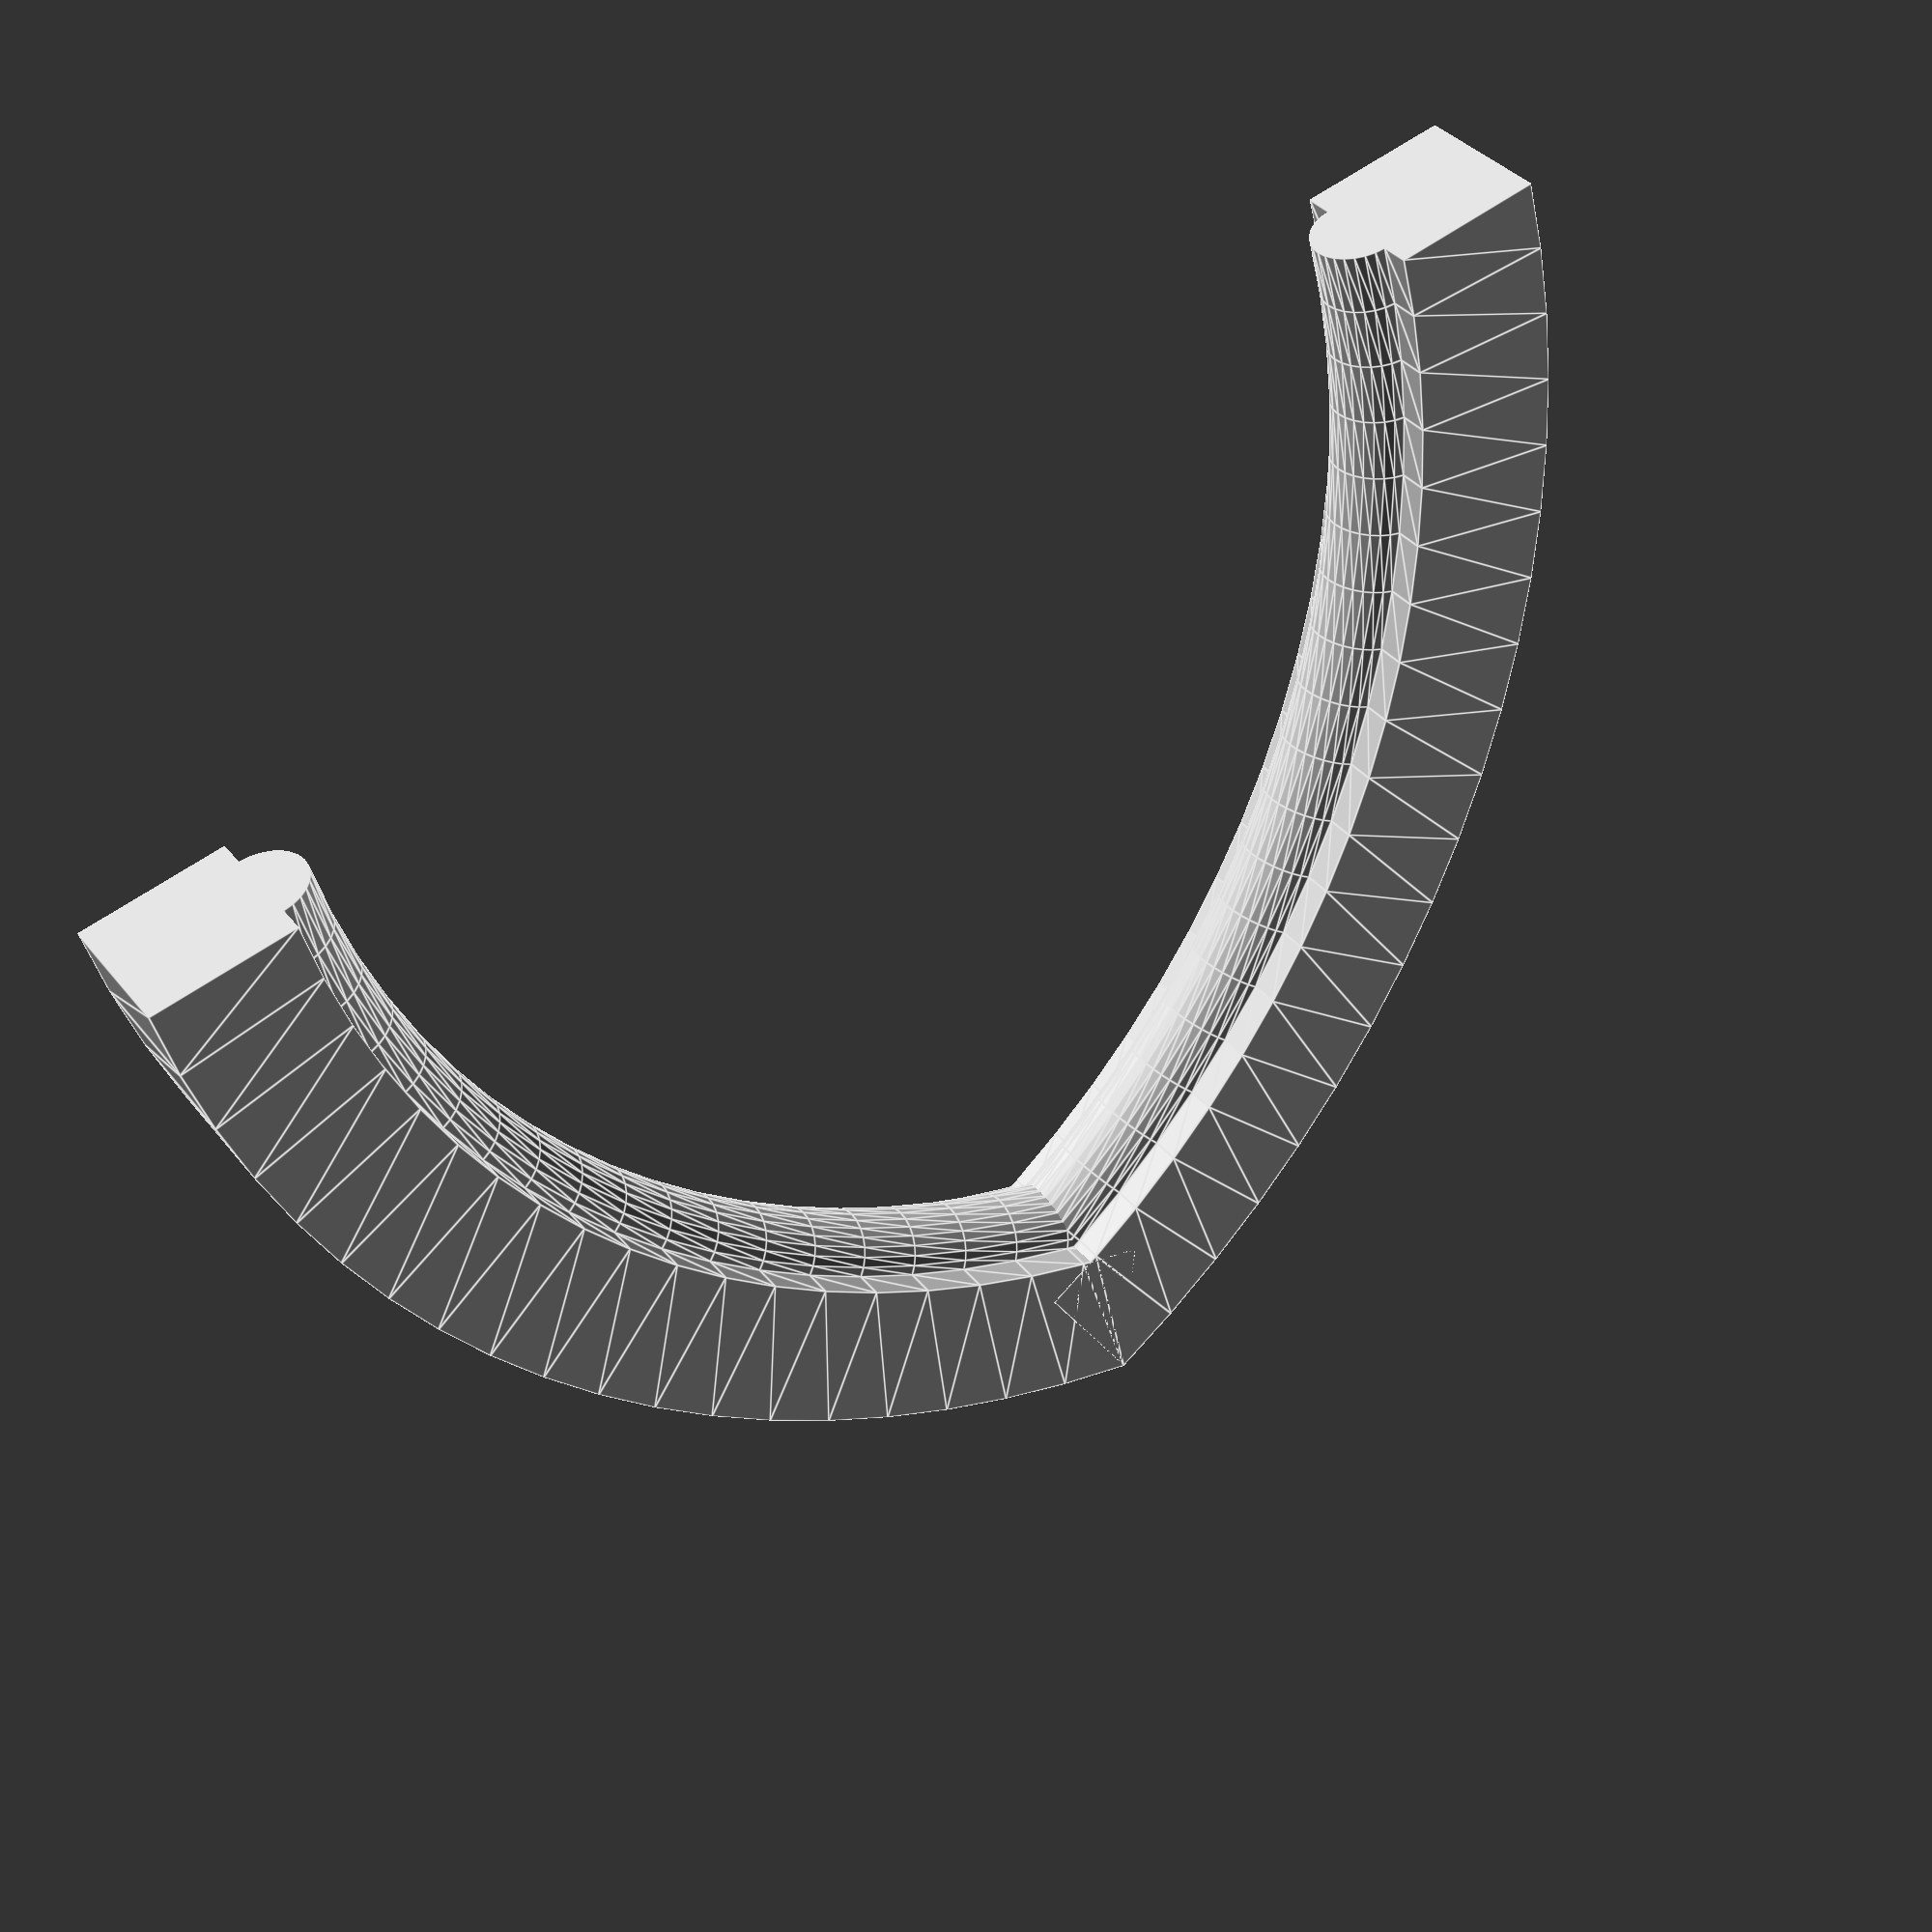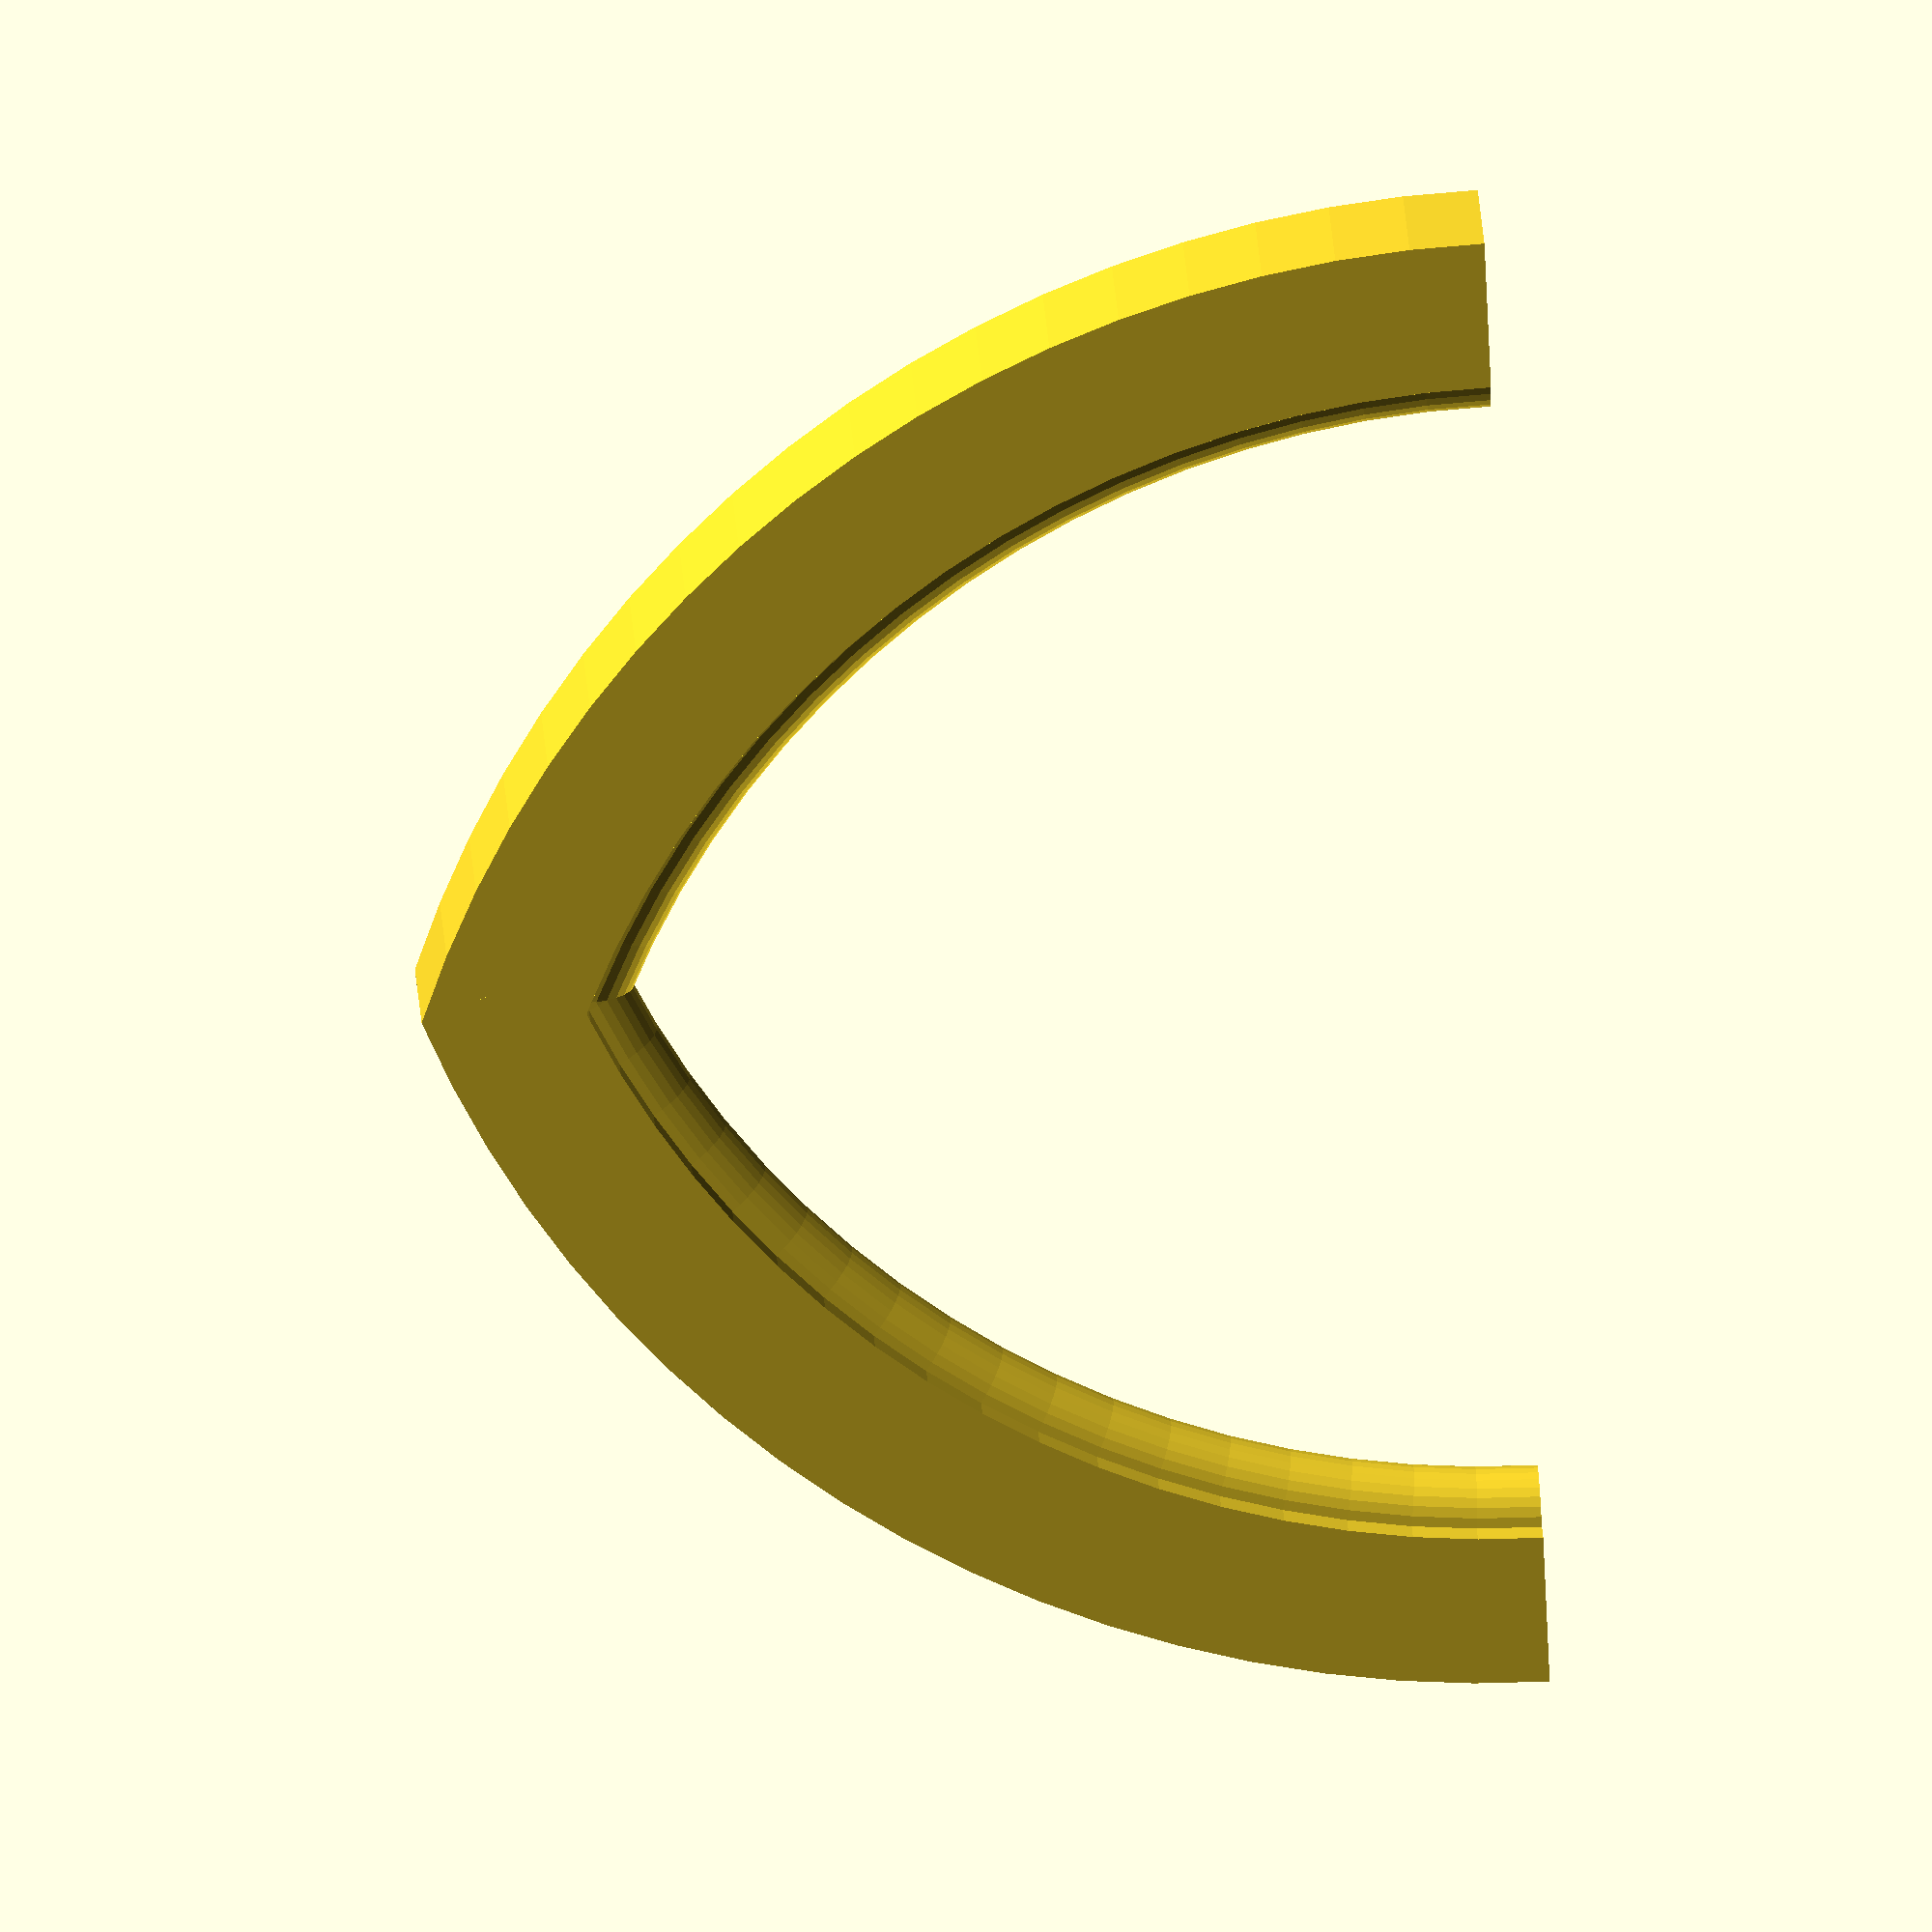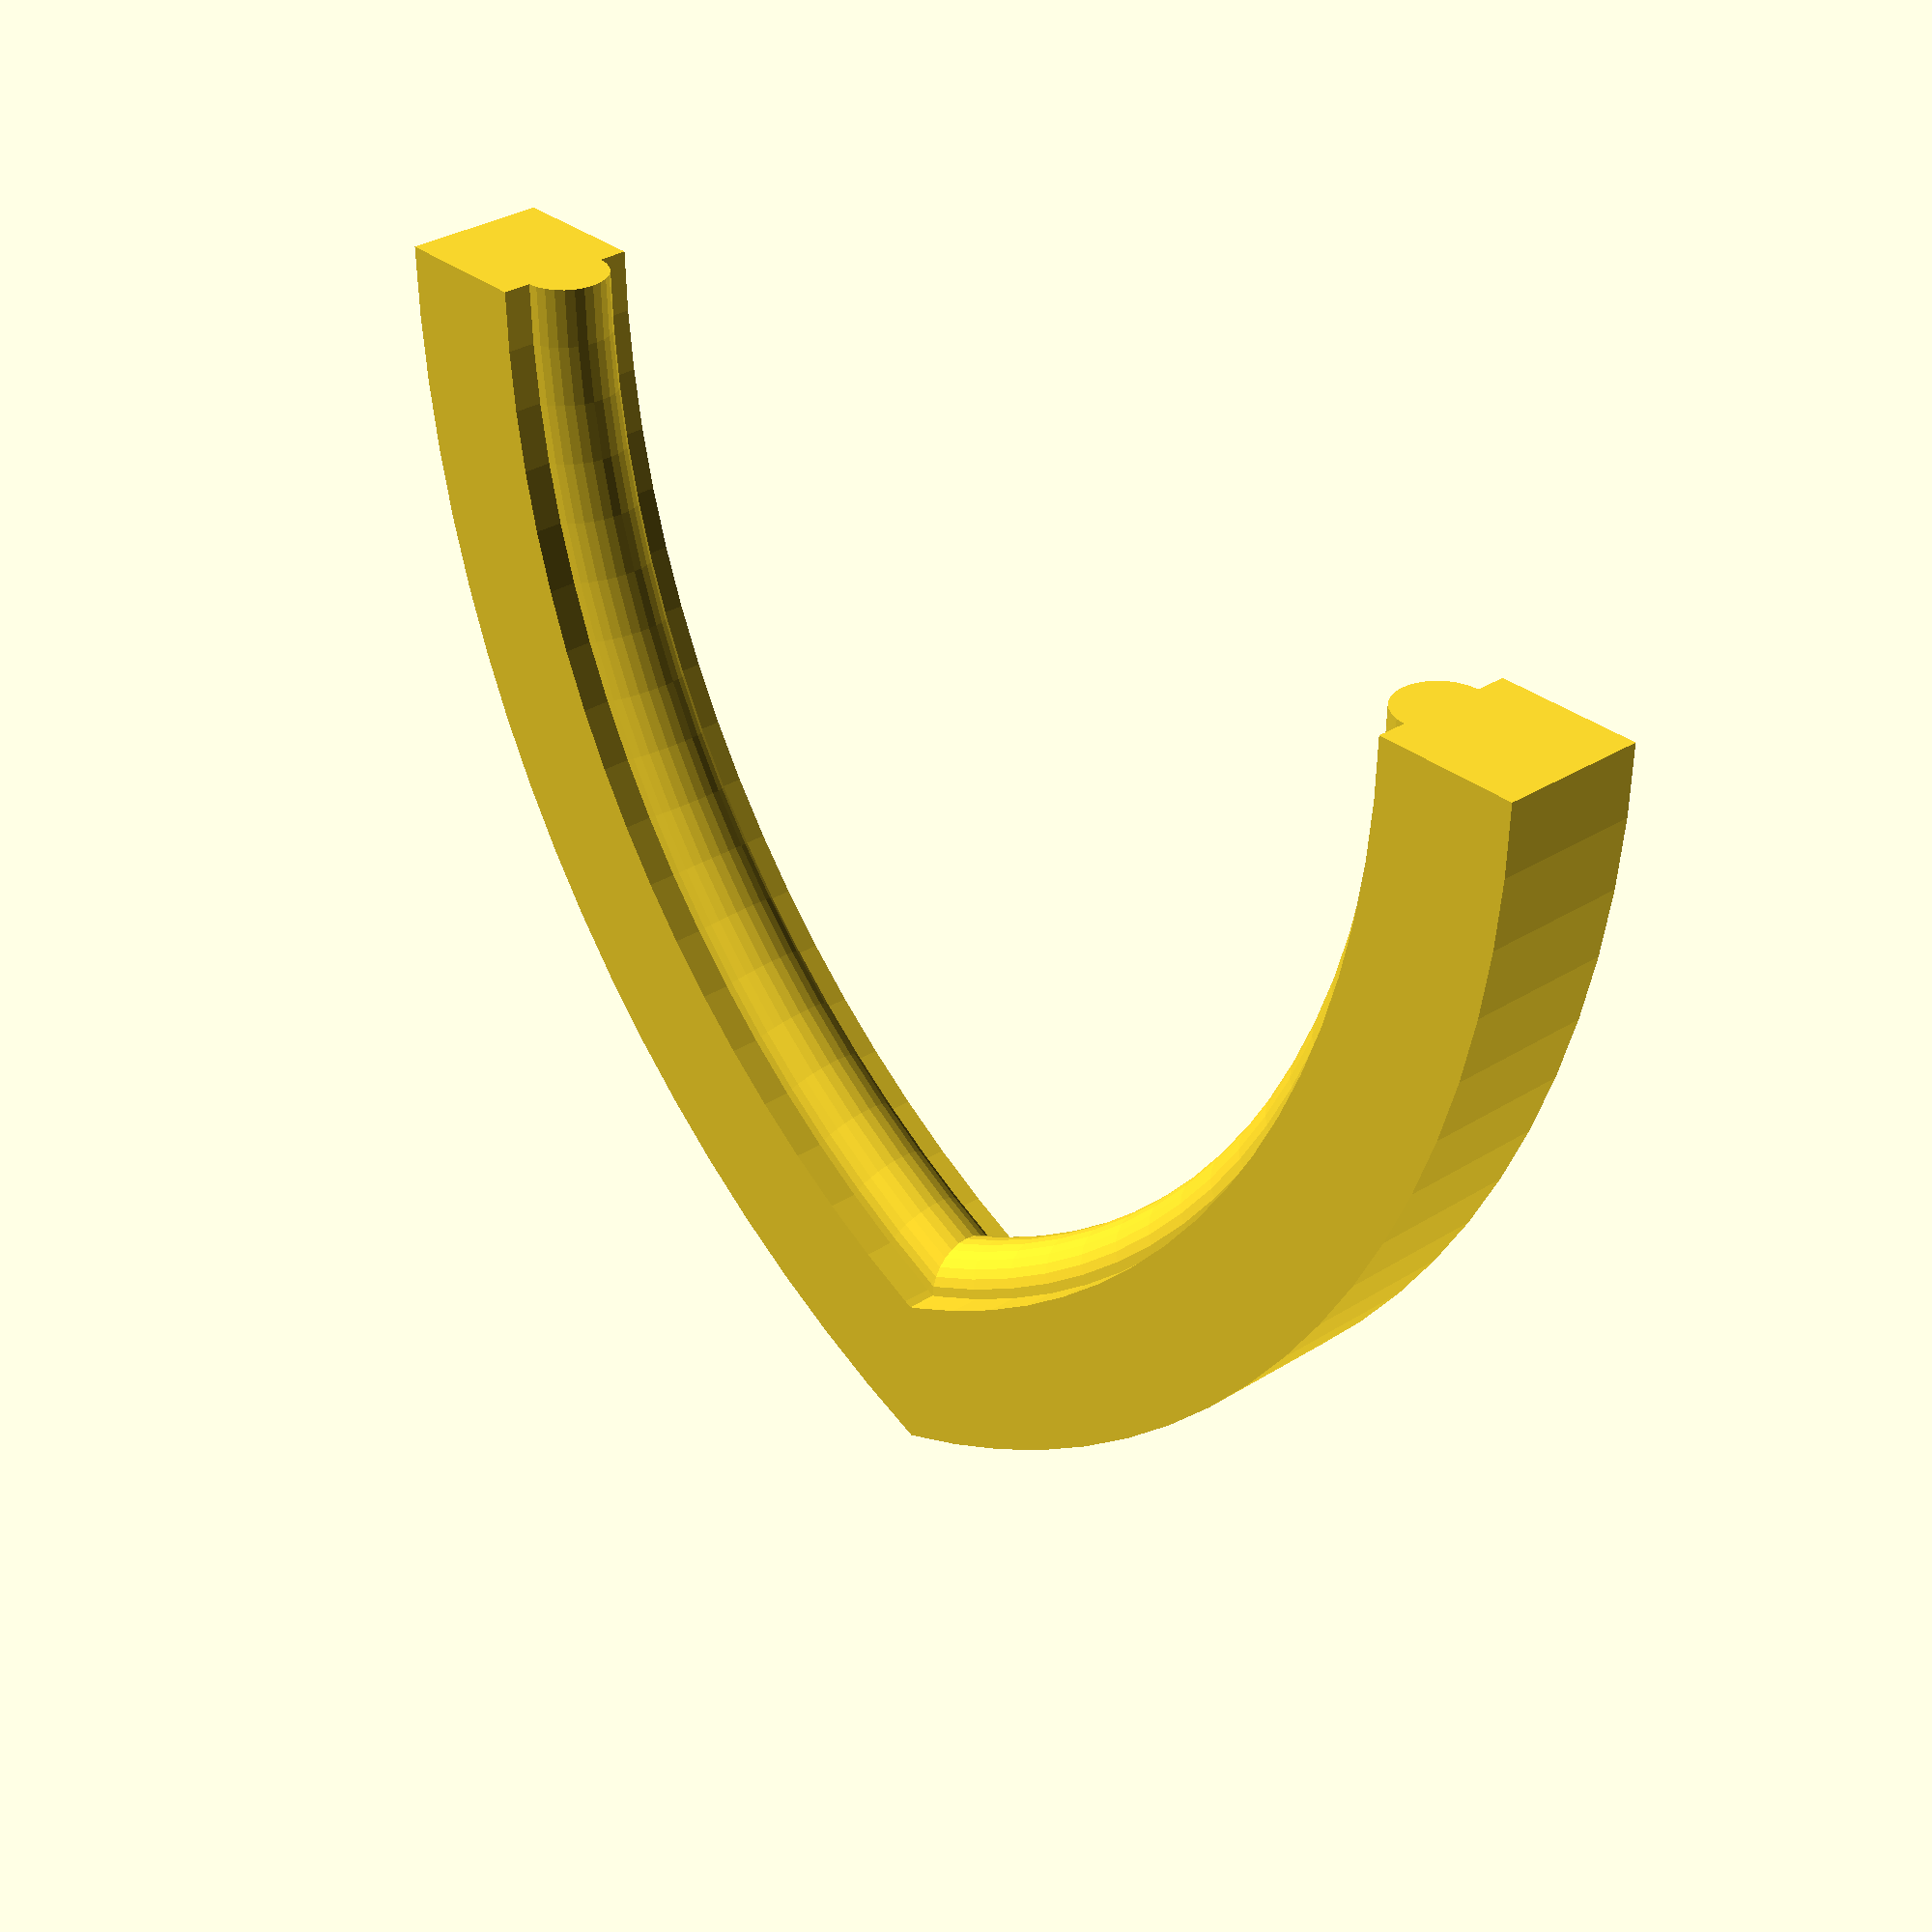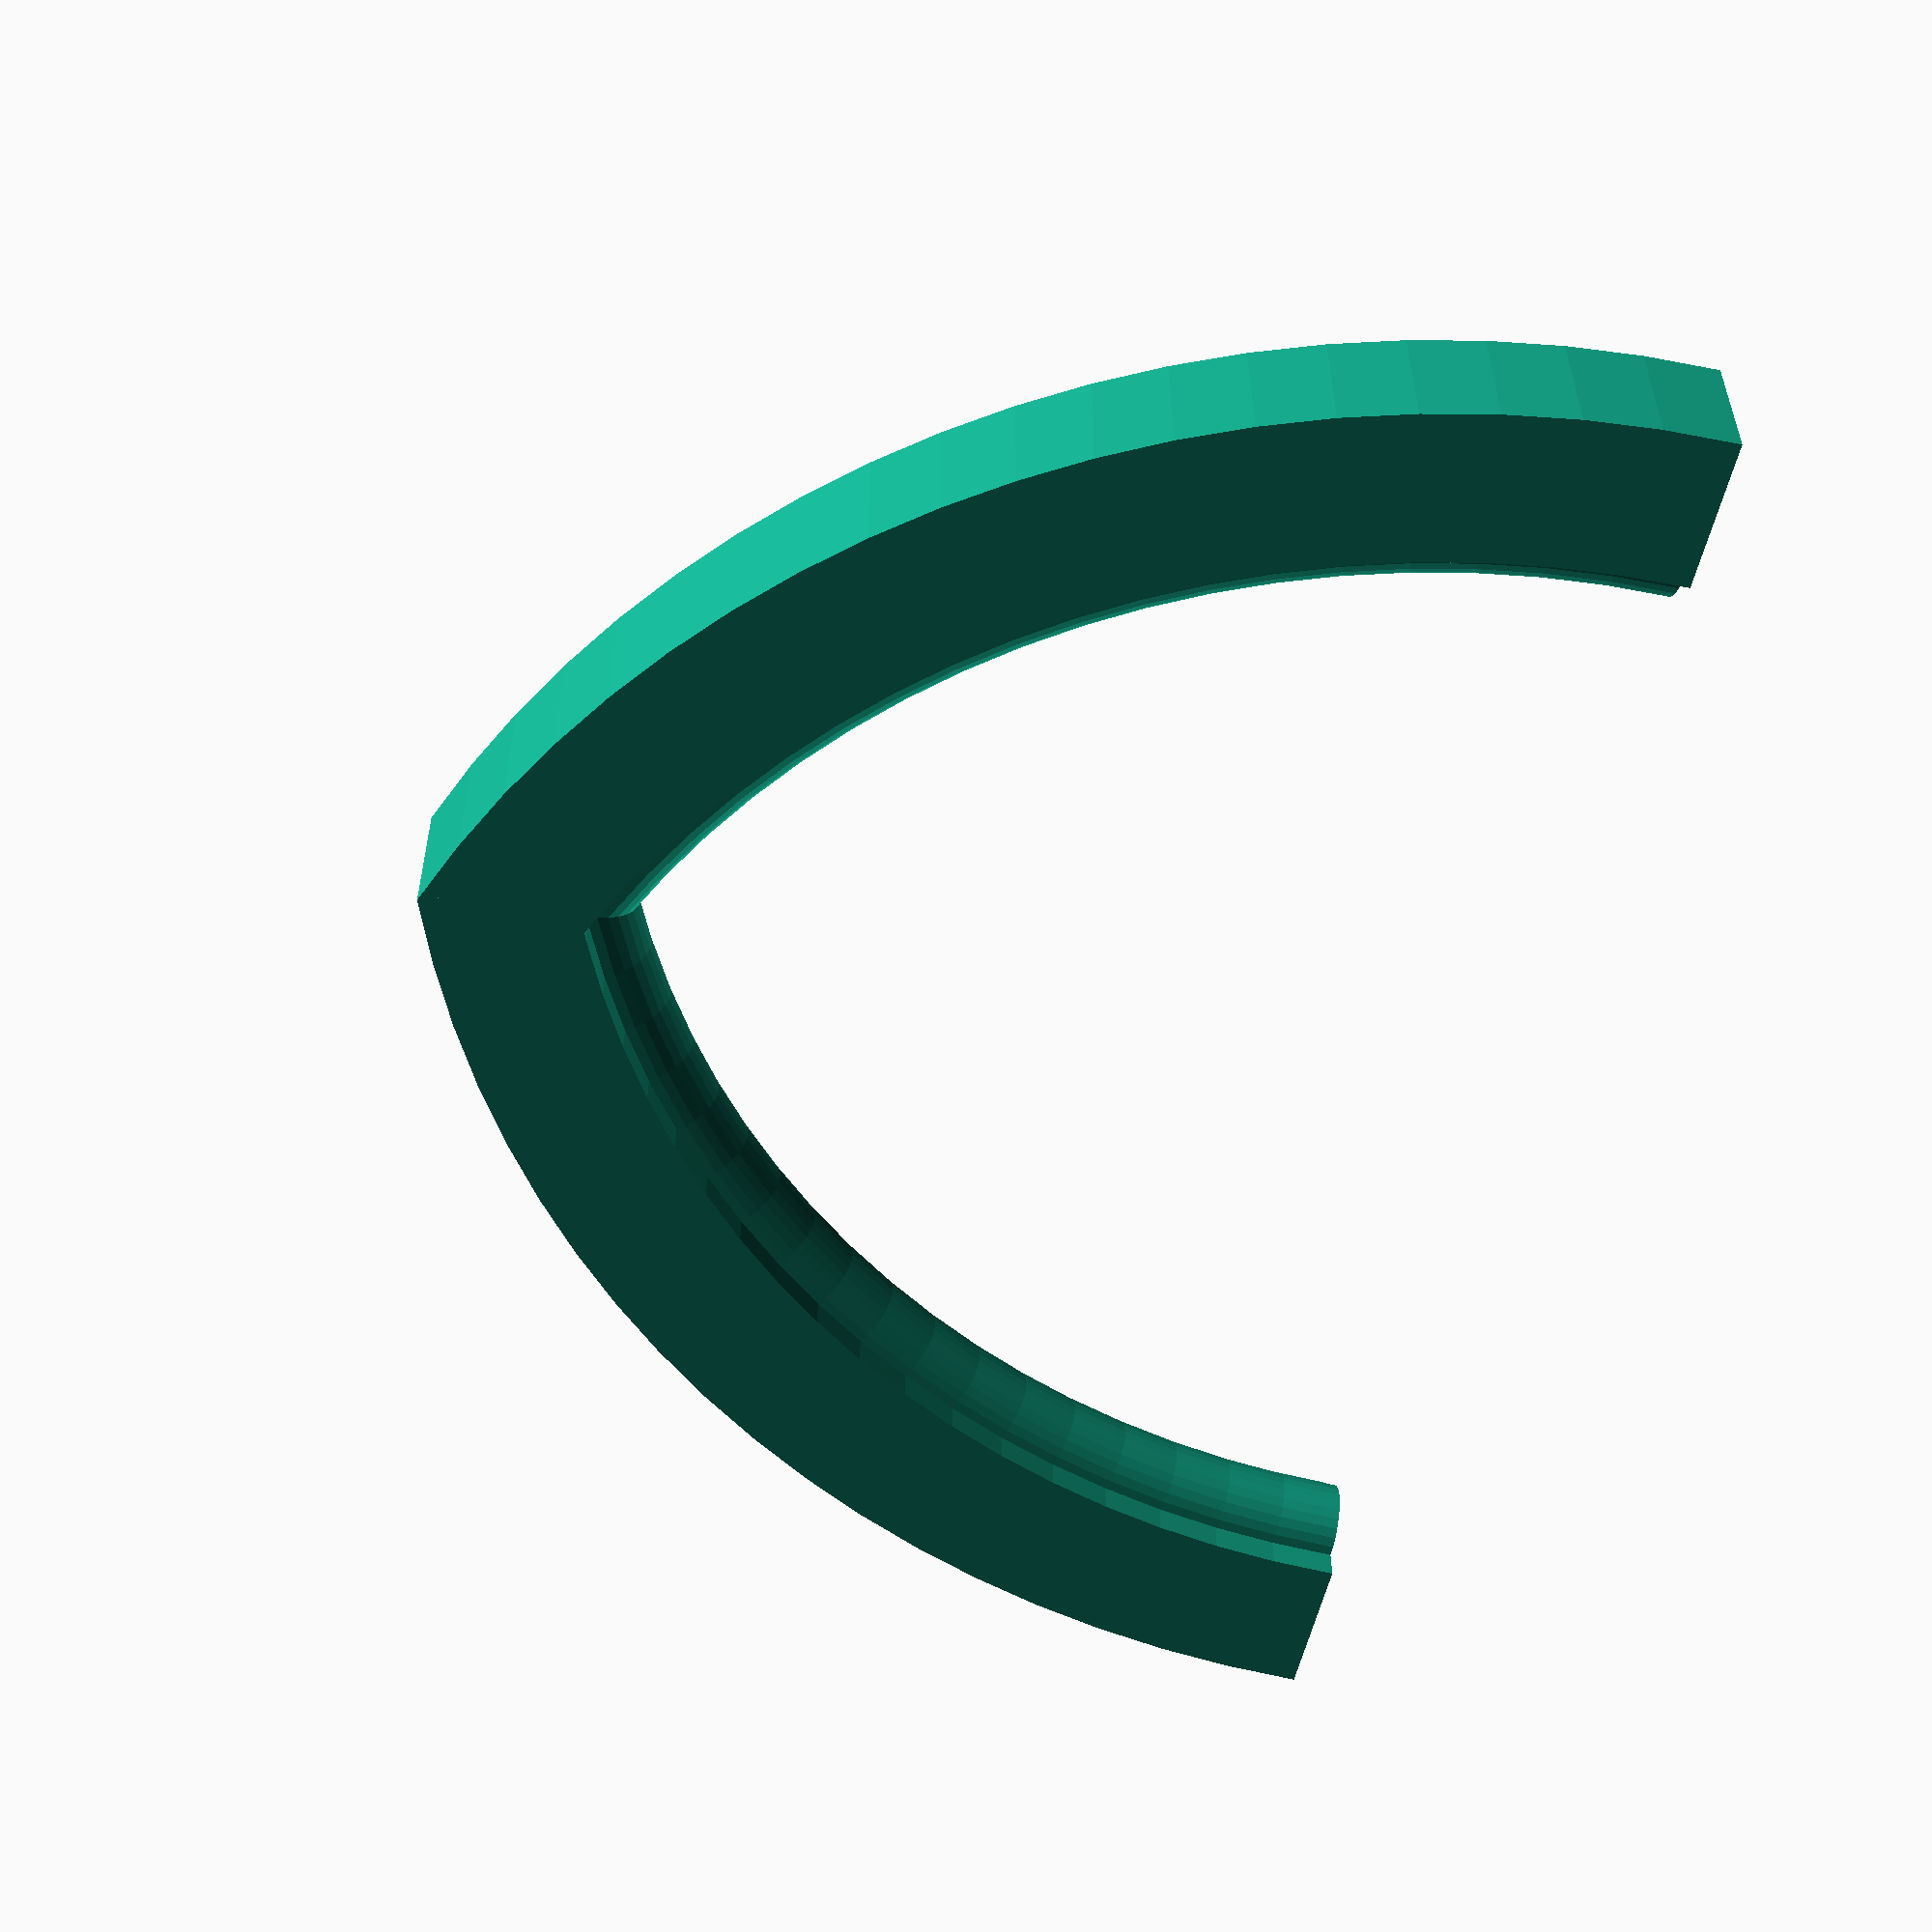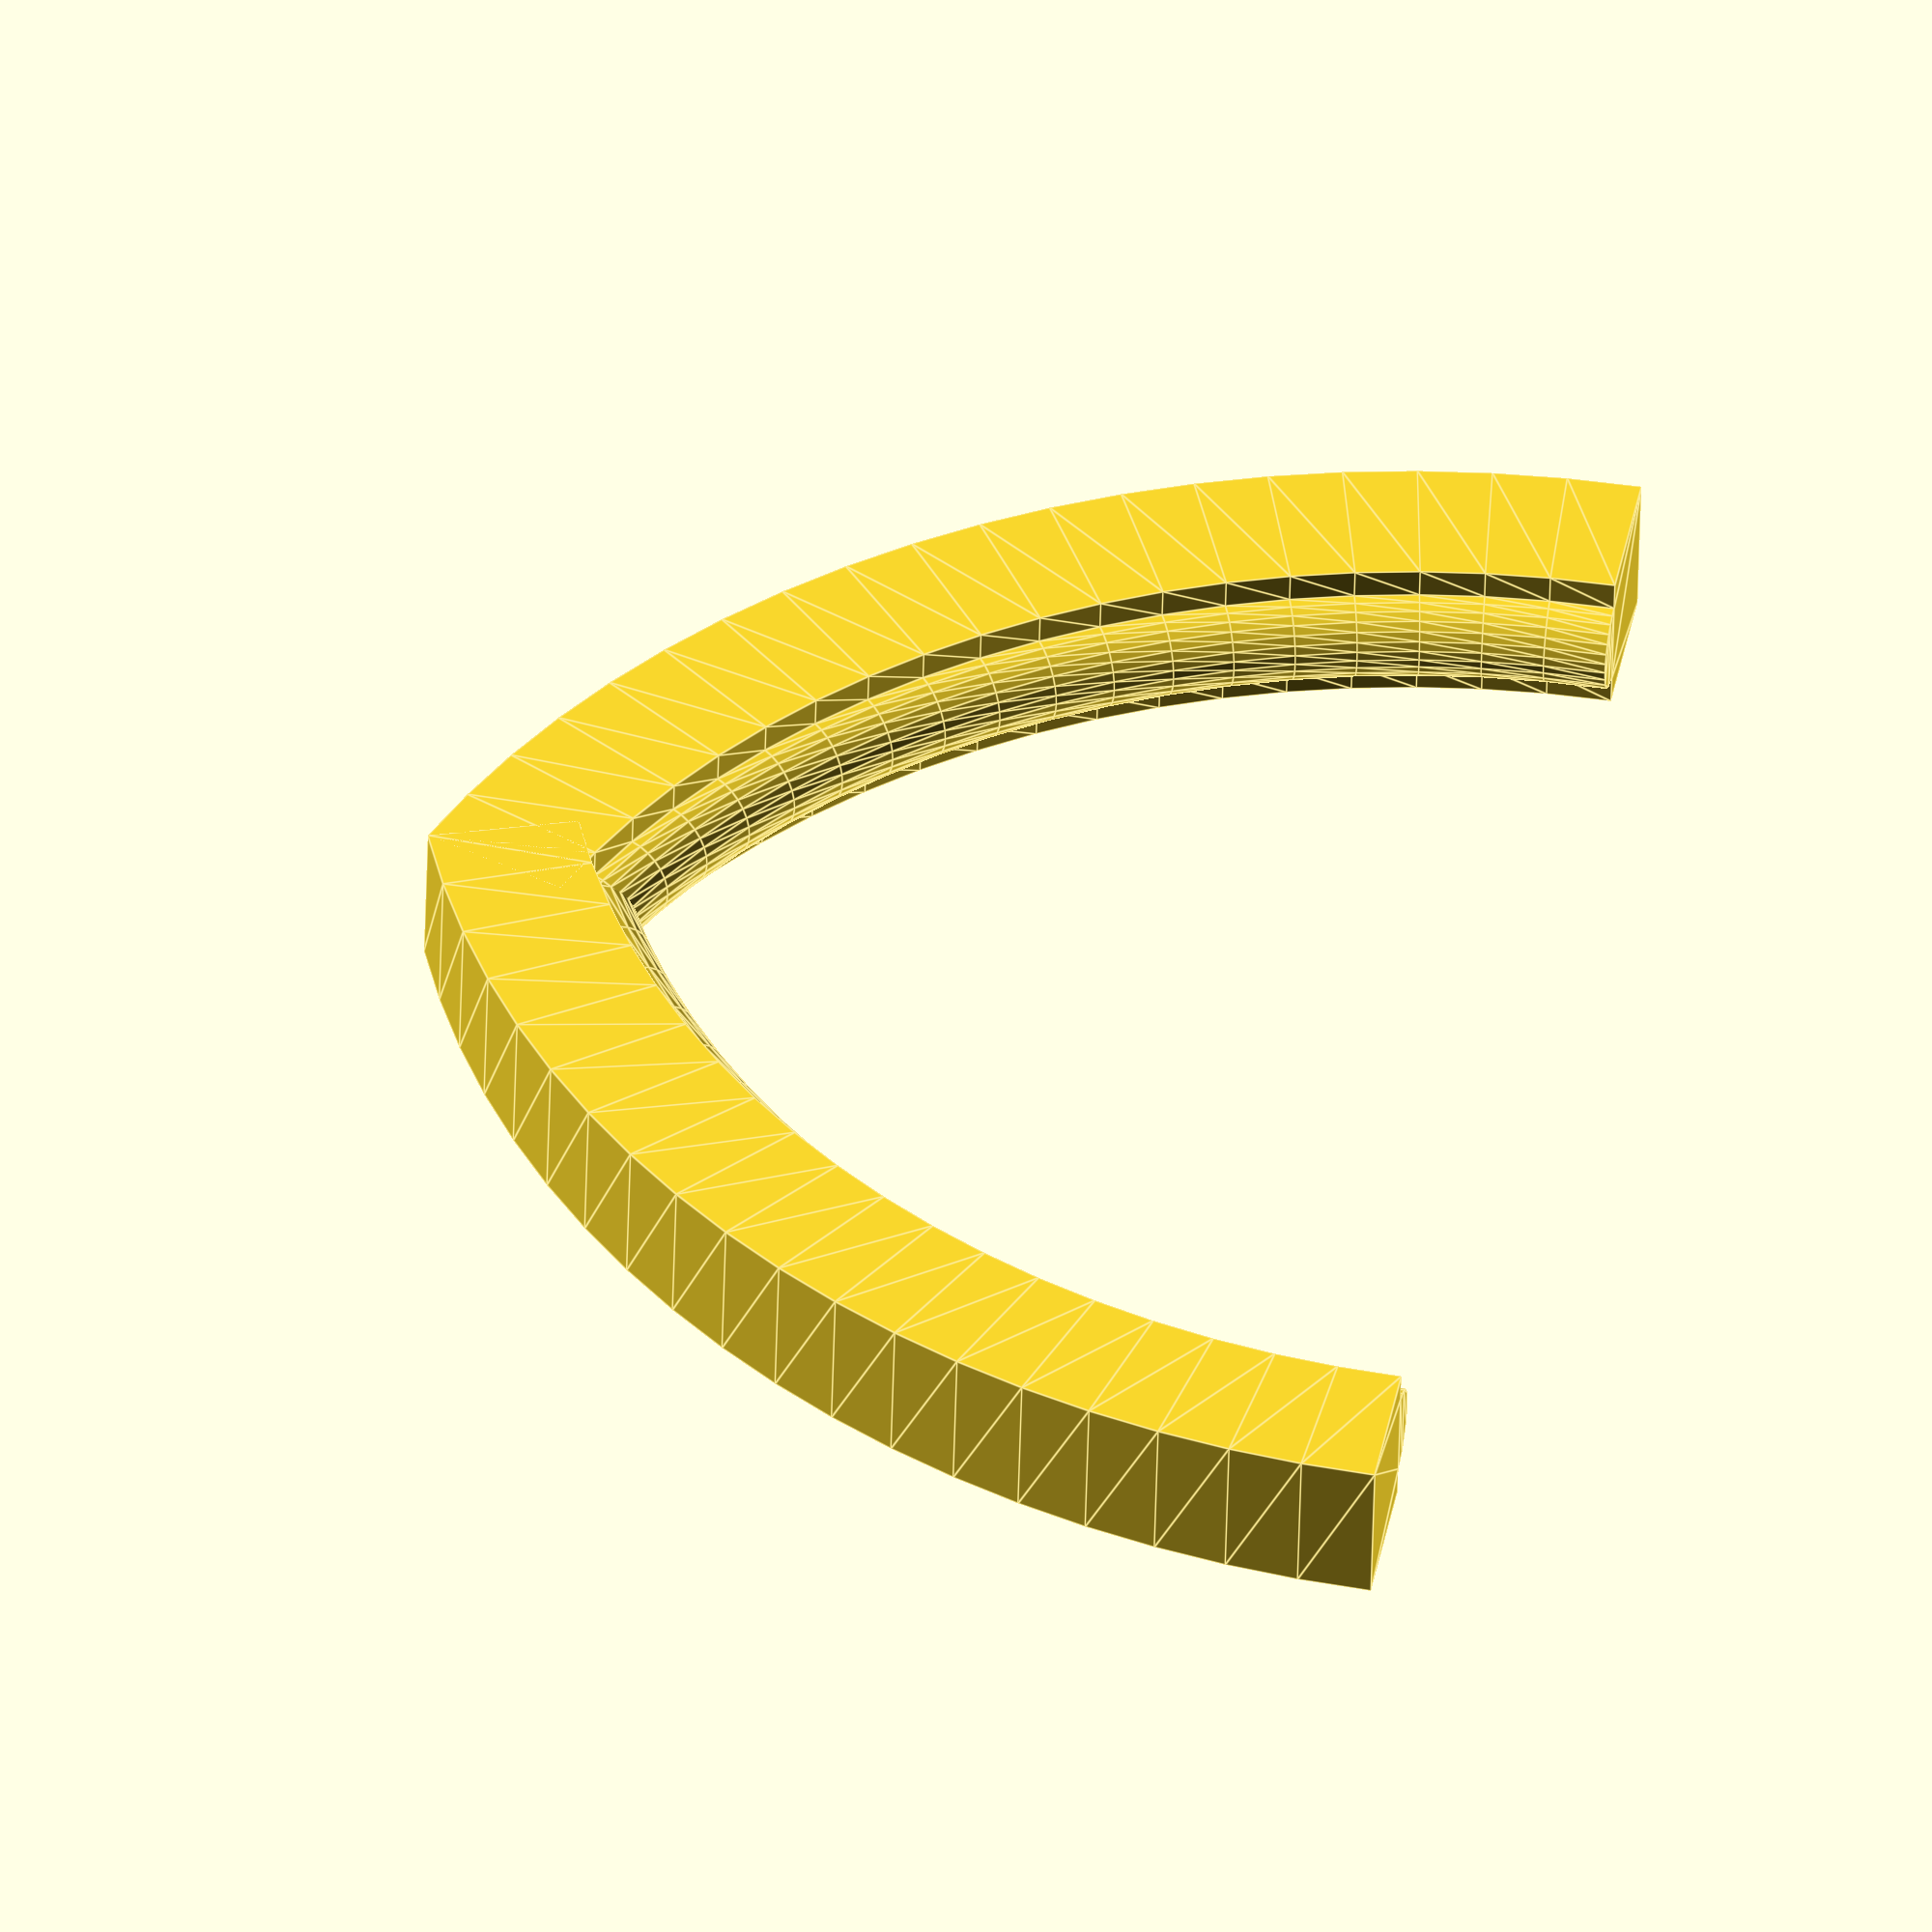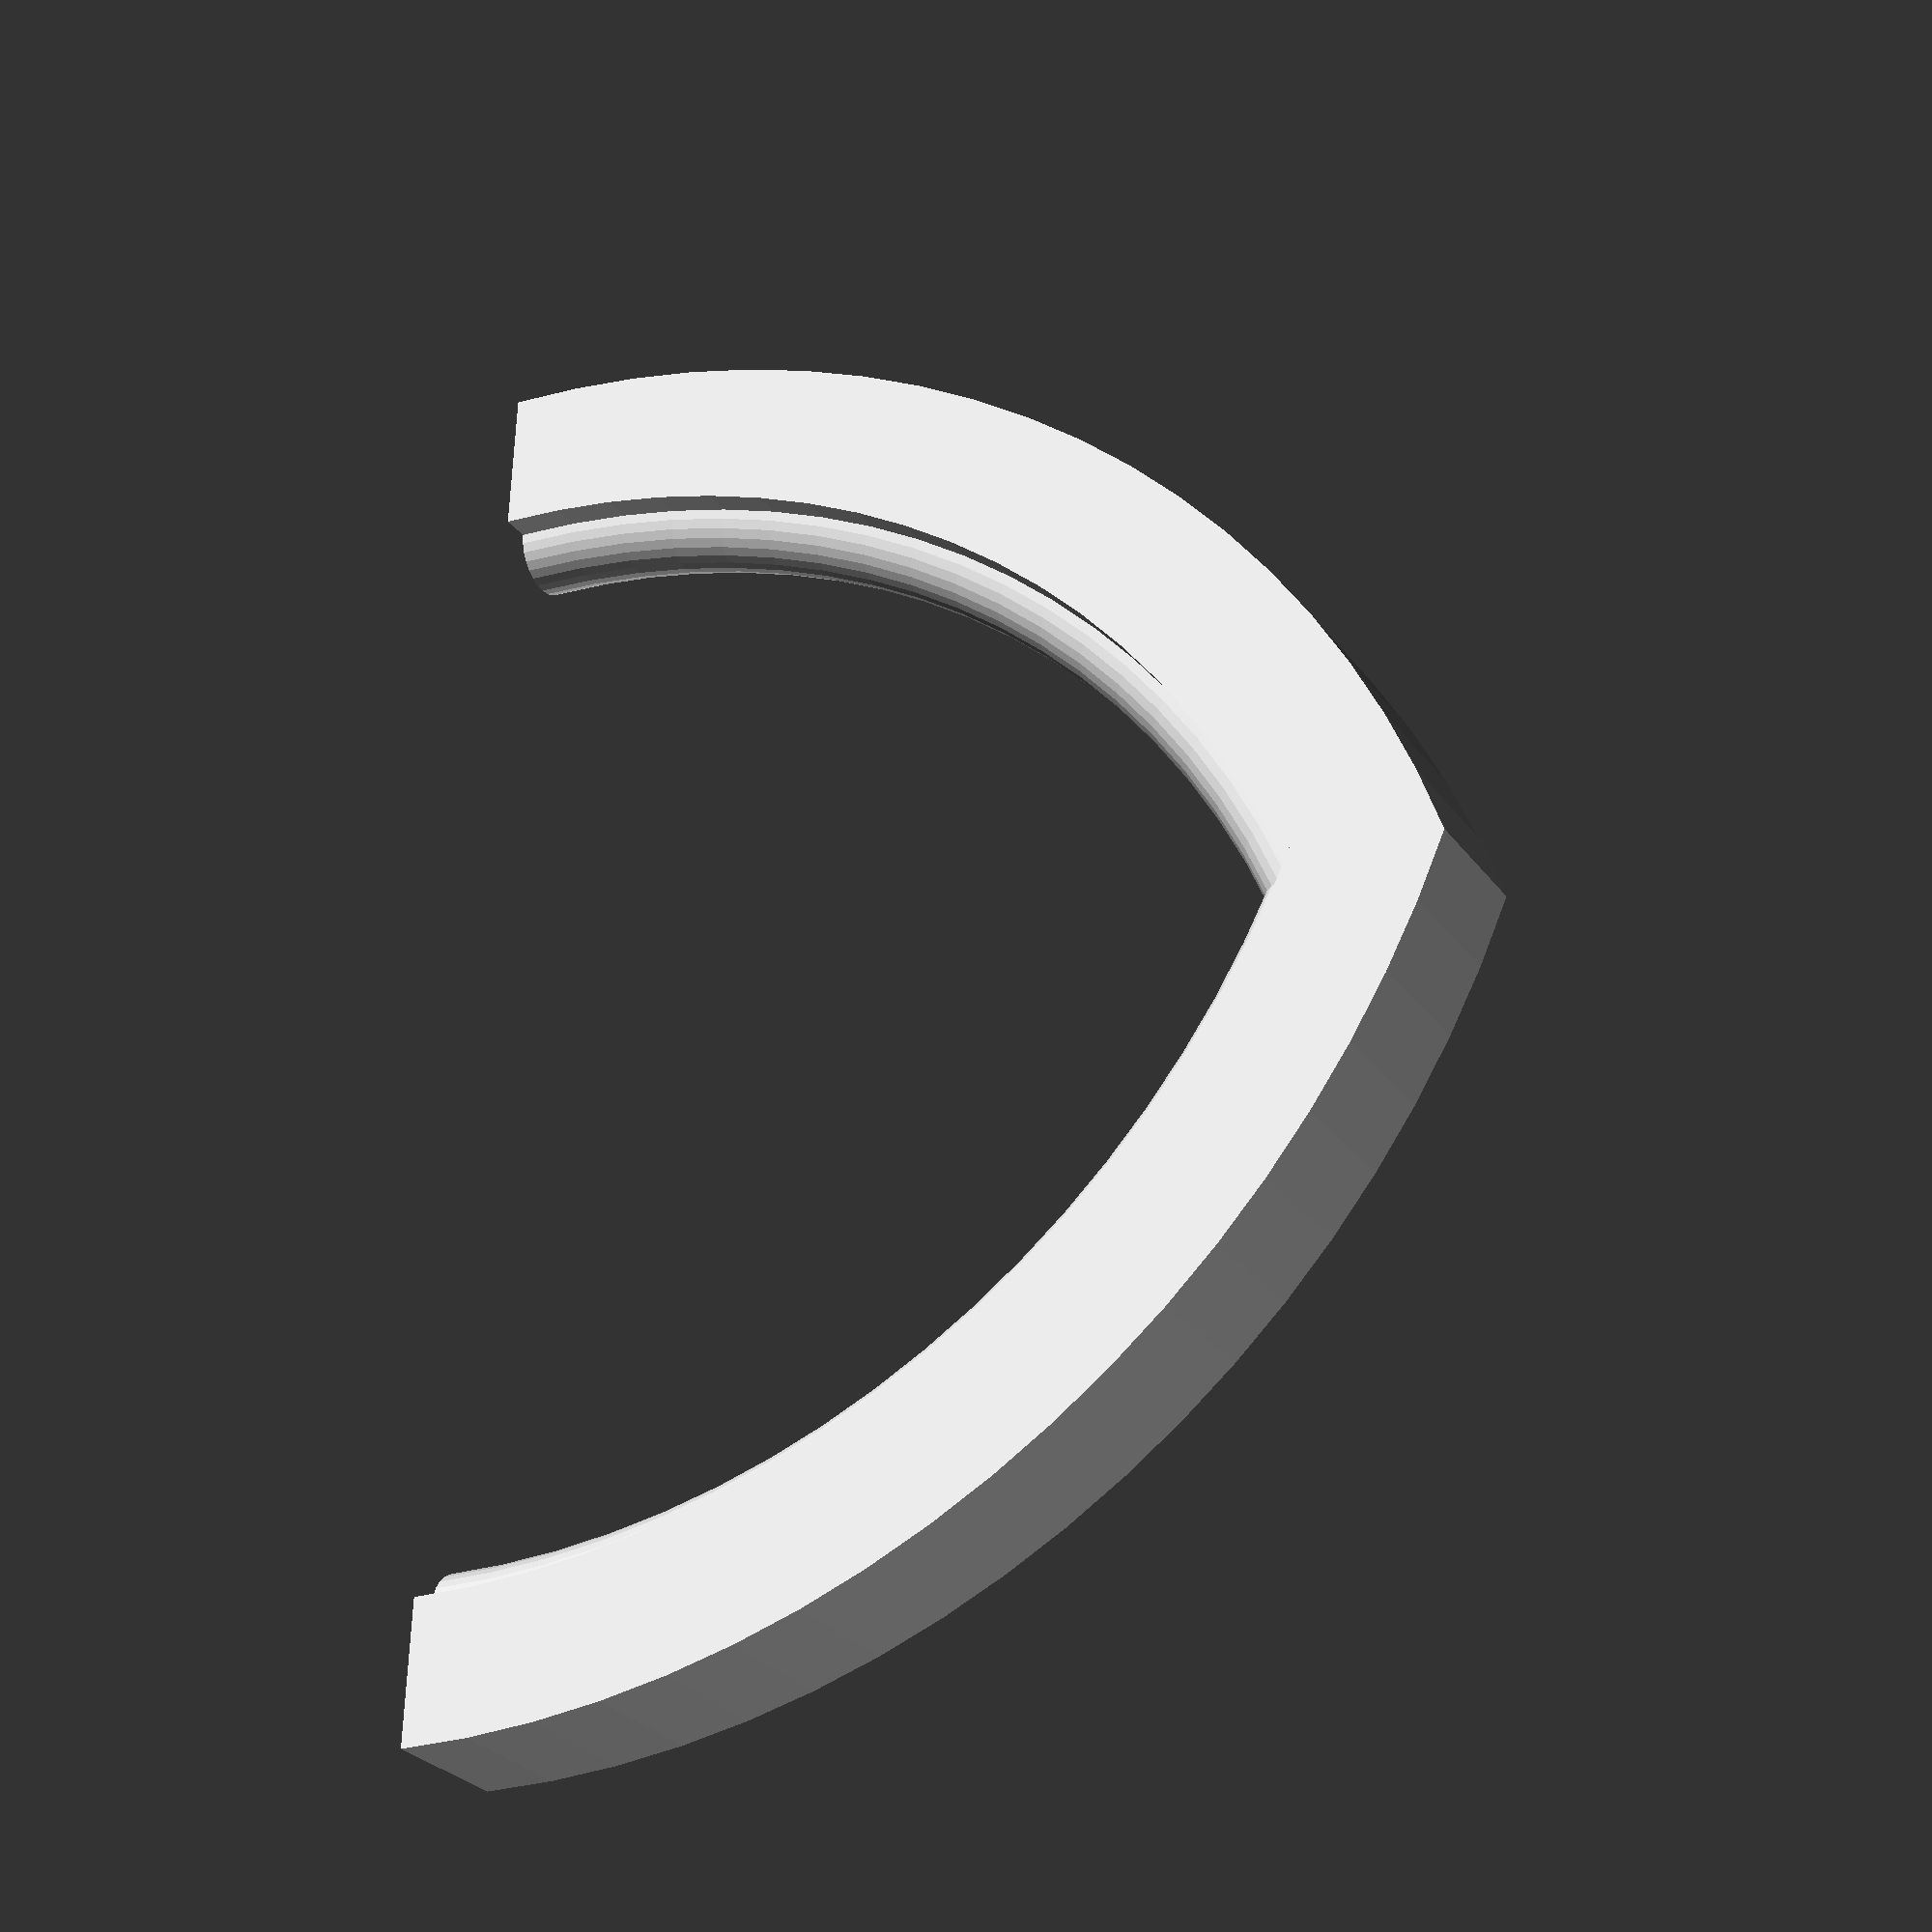
<openscad>
arch_width  = 50;
arch_base = 5;
arch_angle = 70;
arch_radius = arch_width / (2 - 2 * cos(arch_angle) );

for (m = [0:1] )
mirror( [m, 0, 0] )
translate( [cos(arch_angle) * arch_radius, 0, 0] )
rotate( [-90, 0, 0] )
rotate_extrude( angle = arch_angle, $fn = 100)
translate( [ -arch_radius, 0 ] )
union() {
    translate( [0, -arch_base / 2] )
        square( arch_base );

    translate( [arch_base, 0])
        circle( d = arch_base * 3 / 5, $fn=28);
    }
</openscad>
<views>
elev=226.7 azim=33.1 roll=346.6 proj=p view=edges
elev=115.4 azim=225.9 roll=93.5 proj=o view=solid
elev=58.1 azim=131.7 roll=180.0 proj=p view=solid
elev=56.6 azim=179.7 roll=76.6 proj=p view=solid
elev=130.9 azim=171.8 roll=79.9 proj=o view=edges
elev=22.4 azim=94.1 roll=297.9 proj=p view=solid
</views>
